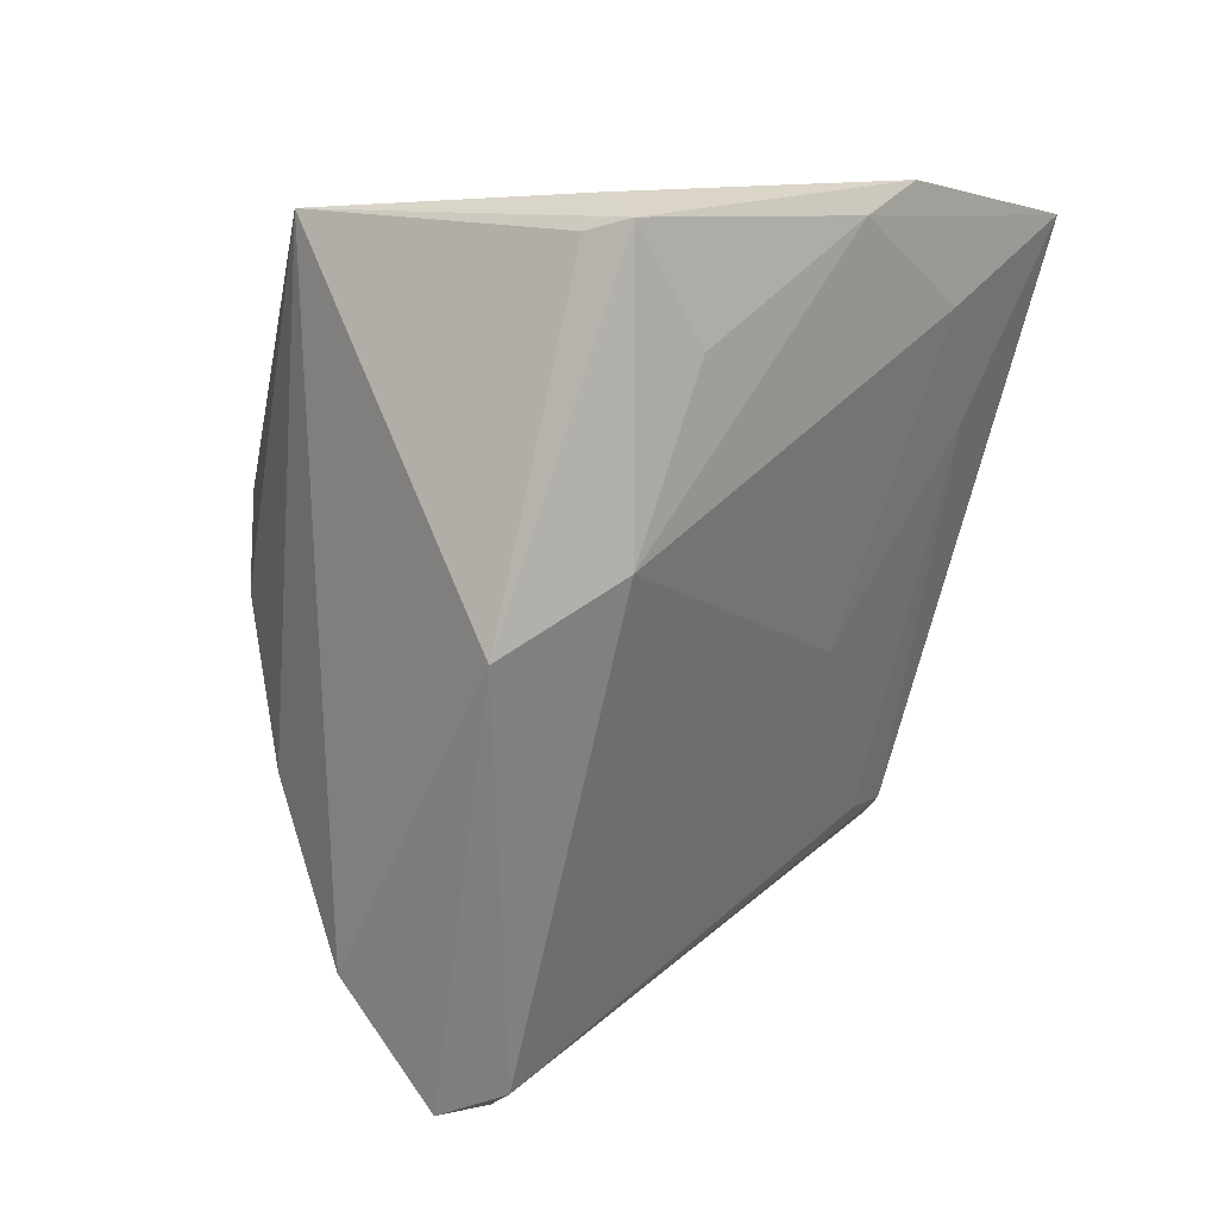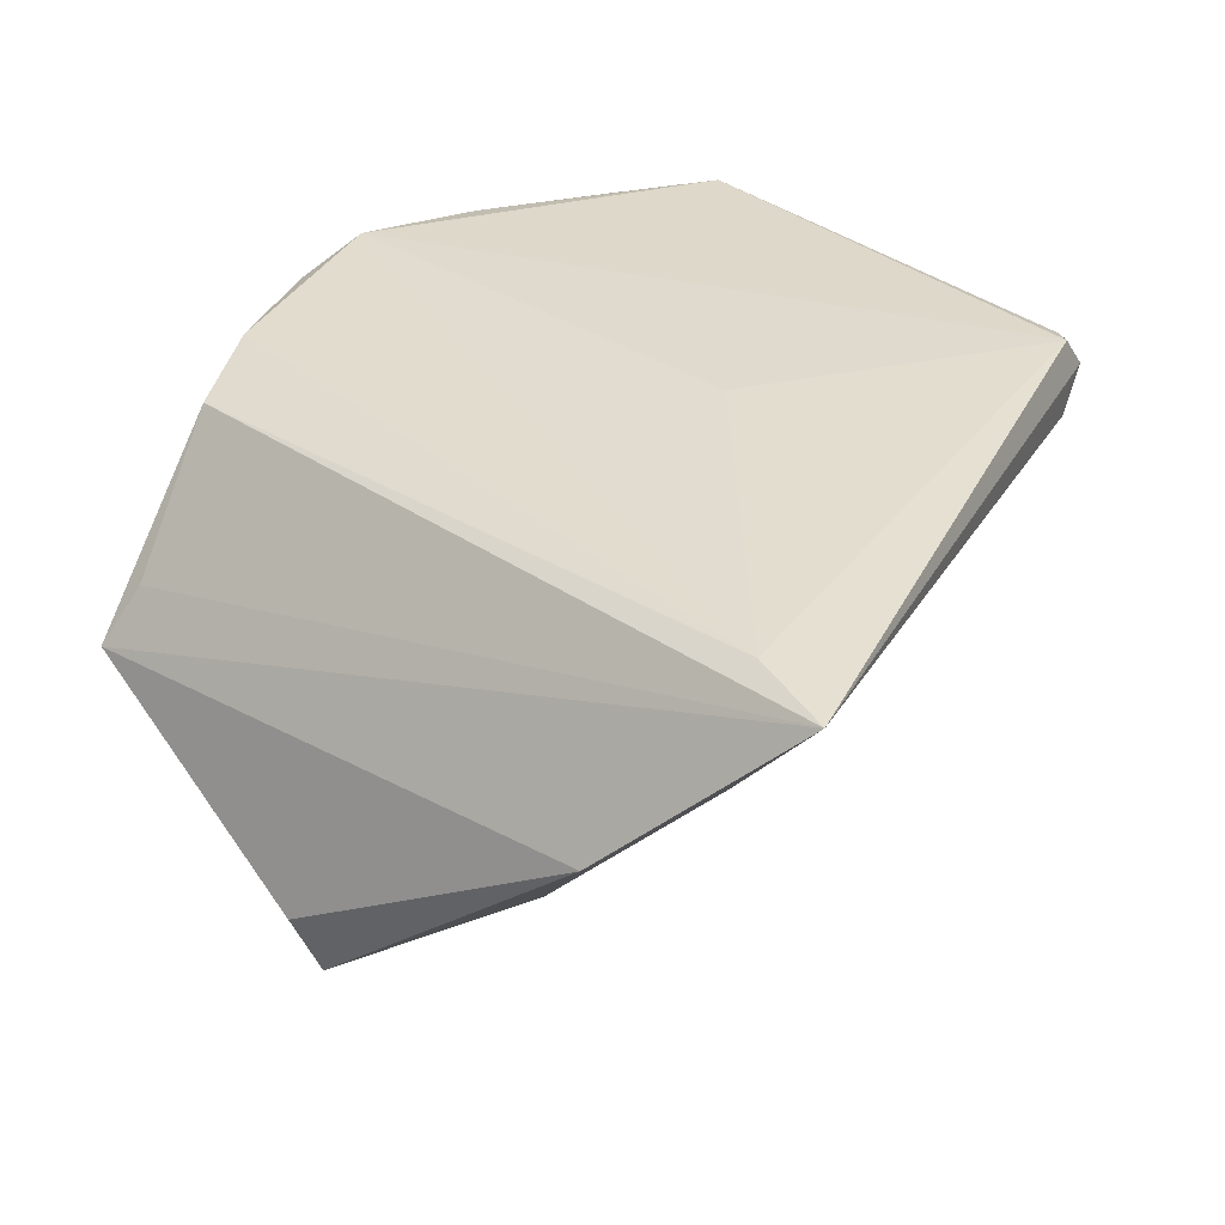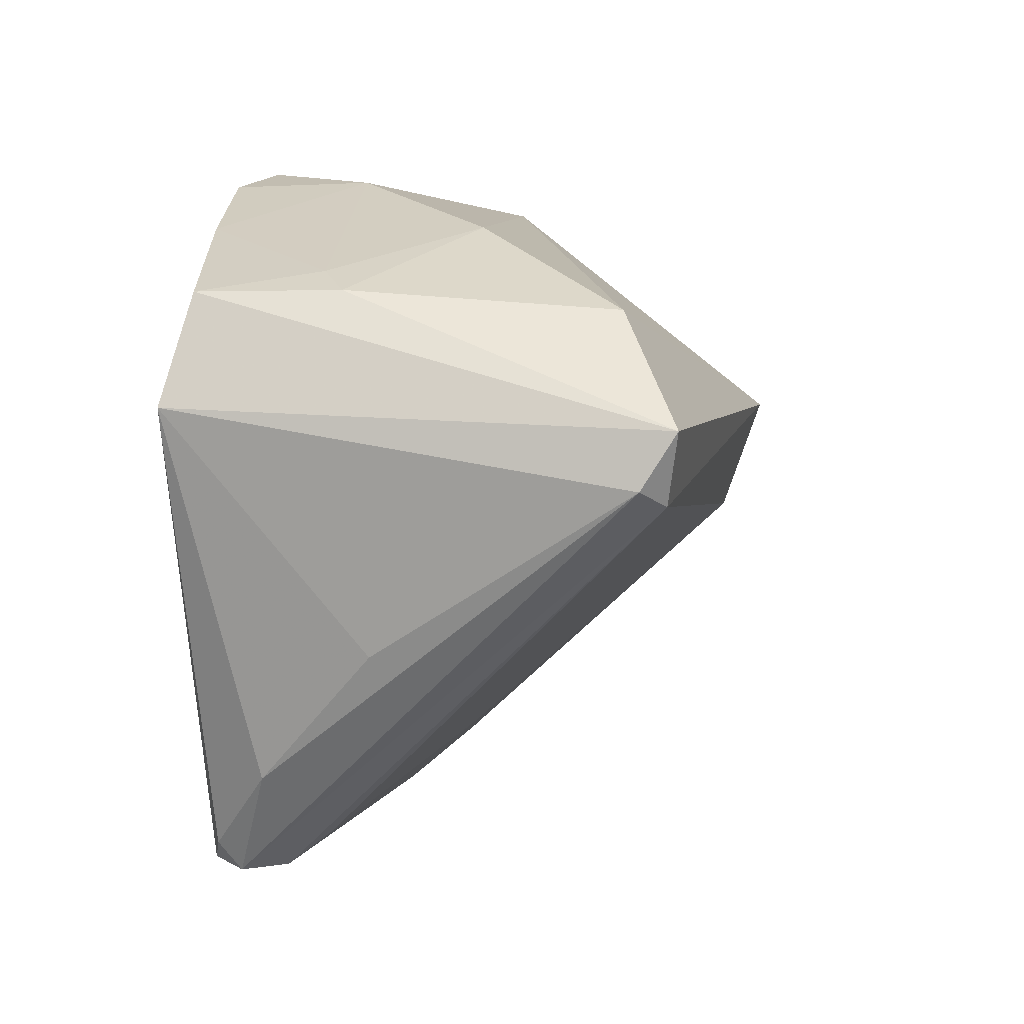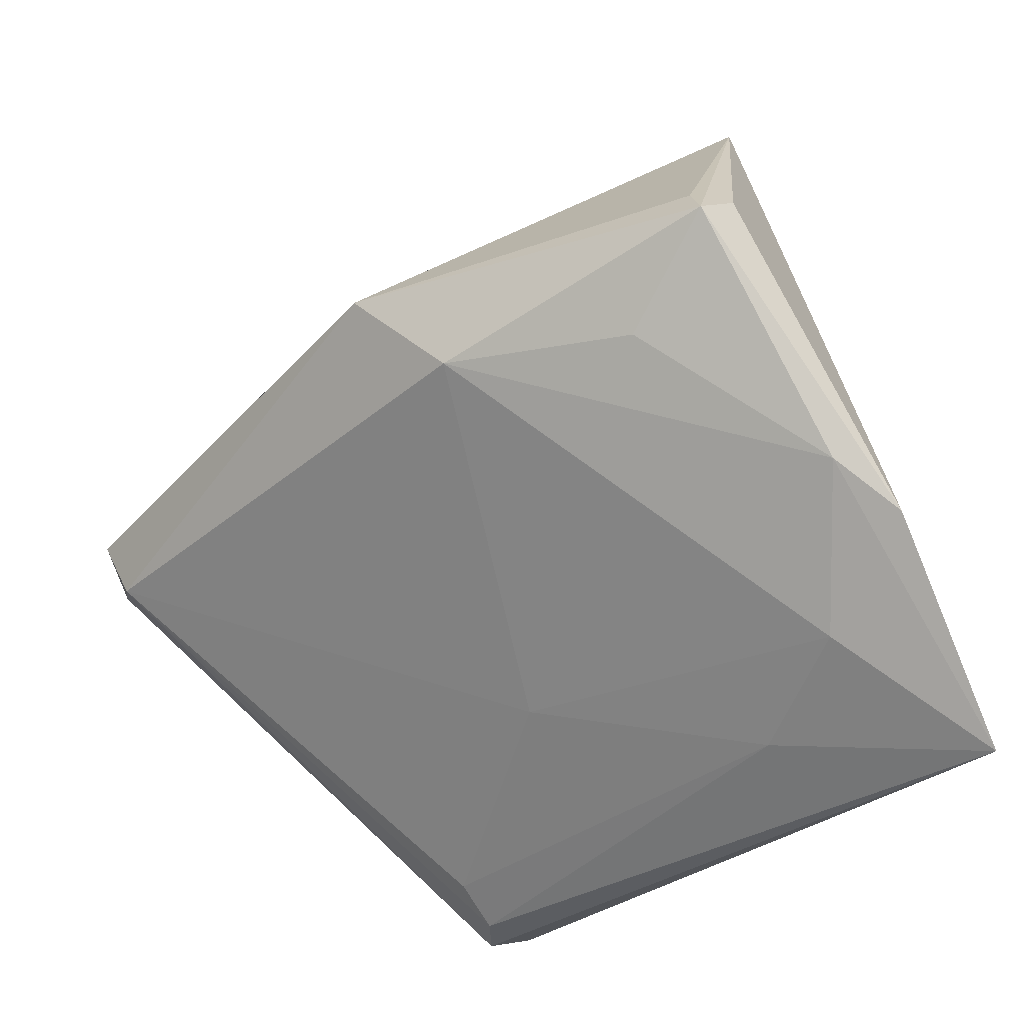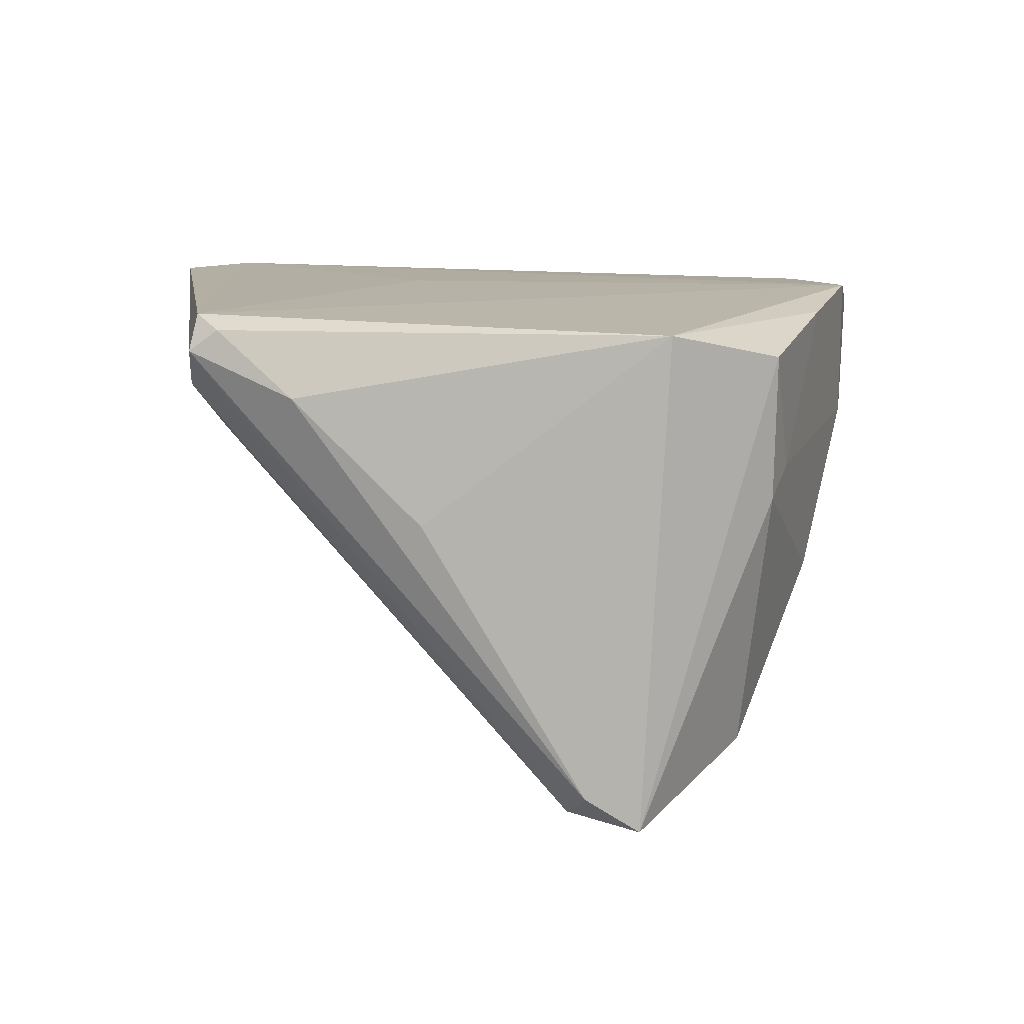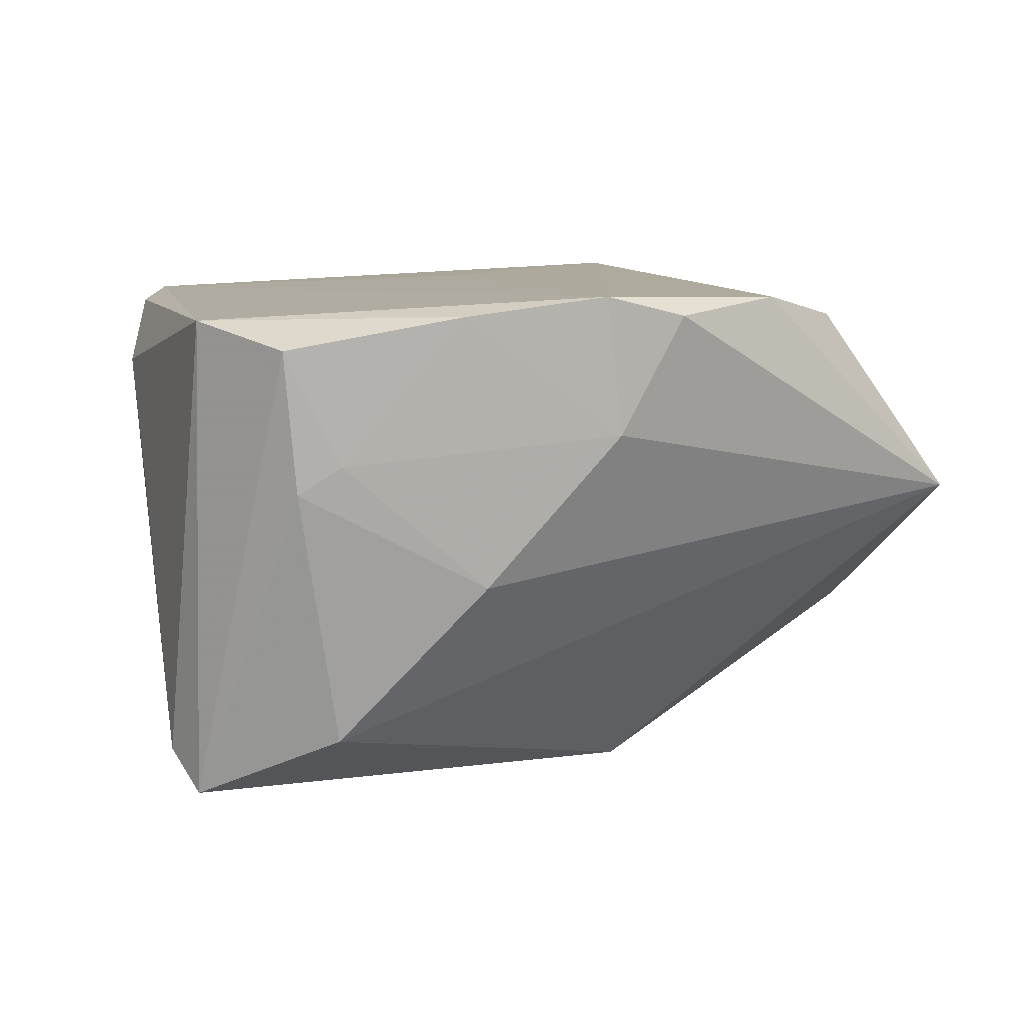
<metadata>
{"format":"obj","ext":"obj","renderer":"f3d","projection":"perspective","resolution":1024,"background":"white","views":[{"elev":-63.8,"azim":-103.0,"up":"+Z"},{"elev":34.5,"azim":-64.5,"up":"+Z"},{"elev":-0.4,"azim":101.2,"up":"+Y"},{"elev":-34.2,"azim":-131.5,"up":"+Y"},{"elev":9.9,"azim":82.8,"up":"+Z"},{"elev":8.9,"azim":143.1,"up":"+Z"}]}
</metadata>
<code>
v -0.03795 0.03898 -0.001717
v 0.02844 0.02921 0.02138
v 0.0252 0.029 -0.009251
v 0.0121 0.03655 0.007859
v -0.001323 -0.01537 0.02343
v 0.02541 -0.04374 0.01359
v -0.02578 -0.03908 0.01129
v -0.05424 -0.02469 0.003337
v 0.04297 -0.01889 -0.0005606
v -0.0406 -0.03339 0.005994
v 0.02988 -0.04386 0.01777
v -0.04326 -0.03661 0.02343
v 0.04457 0.02015 0.001985
v -0.0185 -0.001868 -0.03201
v -0.04888 -0.04517 0.02241
v 0.04037 0.02269 0.005039
v 0.01395 0.03617 0.02343
v -0.0513 -0.01948 -0.003866
v -0.0484 0.01027 -0.02114
v 0.0492 0.004658 -0.03444
v -0.03904 -0.004409 -0.02163
v 0.04926 -0.001514 -0.03043
v -0.008213 0.01039 -0.03764
v -0.0004362 -0.02932 -0.002641
v 0.04971 0.00757 0.02069
v 0.03731 -0.03266 0.01307
v 0.04617 0.02013 0.01792
v -0.05147 0.005617 -0.02282
v -0.02158 0.03468 0.02011
v -0.05151 0.009254 -0.01742
v 0.03103 -0.04067 0.0202
v -0.0342 0.03592 0.004621
v 0.005145 0.03898 0.02114
v 0.04567 -0.002968 -0.03283
v 0.02697 -0.04285 0.02175
v -0.01101 0.03618 0.0226
v 0.03823 0.01808 -0.0272
v 0.02483 -0.03996 0.008613
f 1 28 30
f 19 28 1
f 1 15 32
f 32 29 1
f 15 29 32
f 17 33 36
f 1 29 36
f 36 33 1
f 31 25 35
f 17 5 35
f 35 25 17
f 31 35 11
f 11 35 15
f 27 25 20
f 4 33 17
f 4 3 1
f 1 33 4
f 12 29 15
f 12 36 29
f 17 36 12
f 12 5 17
f 15 35 12
f 12 35 5
f 28 19 23
f 23 14 28
f 23 19 1
f 20 34 23
f 23 34 14
f 26 25 31
f 31 11 26
f 20 23 37
f 1 3 37
f 37 23 1
f 15 18 10
f 10 18 14
f 10 7 15
f 28 14 21
f 21 18 28
f 14 18 21
f 8 30 28
f 28 18 8
f 8 18 15
f 8 15 1
f 1 30 8
f 38 7 24
f 24 34 38
f 14 34 24
f 24 10 14
f 7 10 24
f 38 34 6
f 6 34 11
f 6 11 15
f 15 7 6
f 6 7 38
f 2 4 17
f 17 25 2
f 25 27 2
f 20 25 22
f 22 34 20
f 11 34 22
f 22 26 11
f 13 27 20
f 20 37 13
f 13 37 3
f 25 26 9
f 9 22 25
f 26 22 9
f 3 4 16
f 16 13 3
f 4 2 16
f 16 2 27
f 27 13 16

</code>
